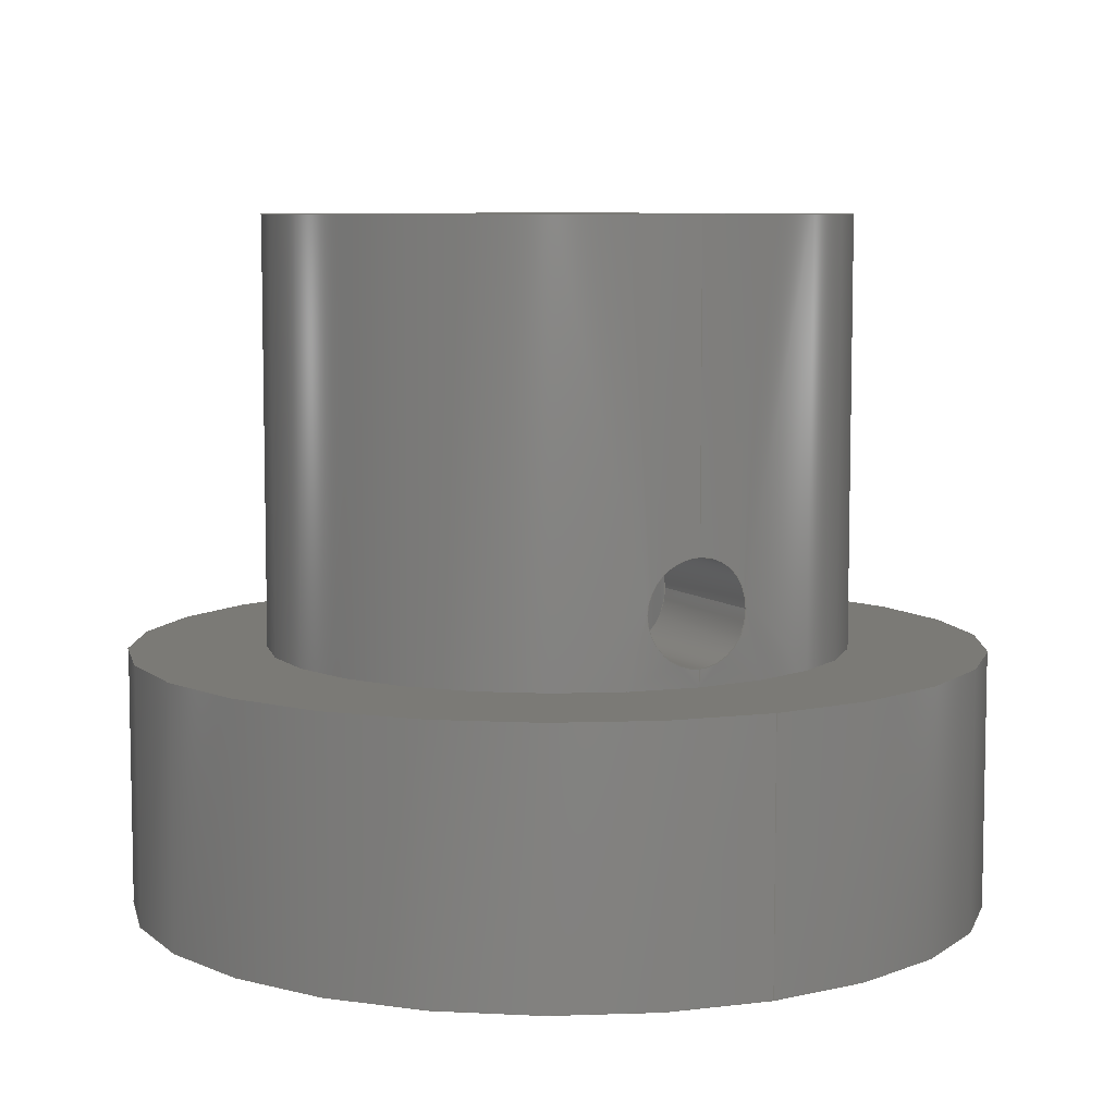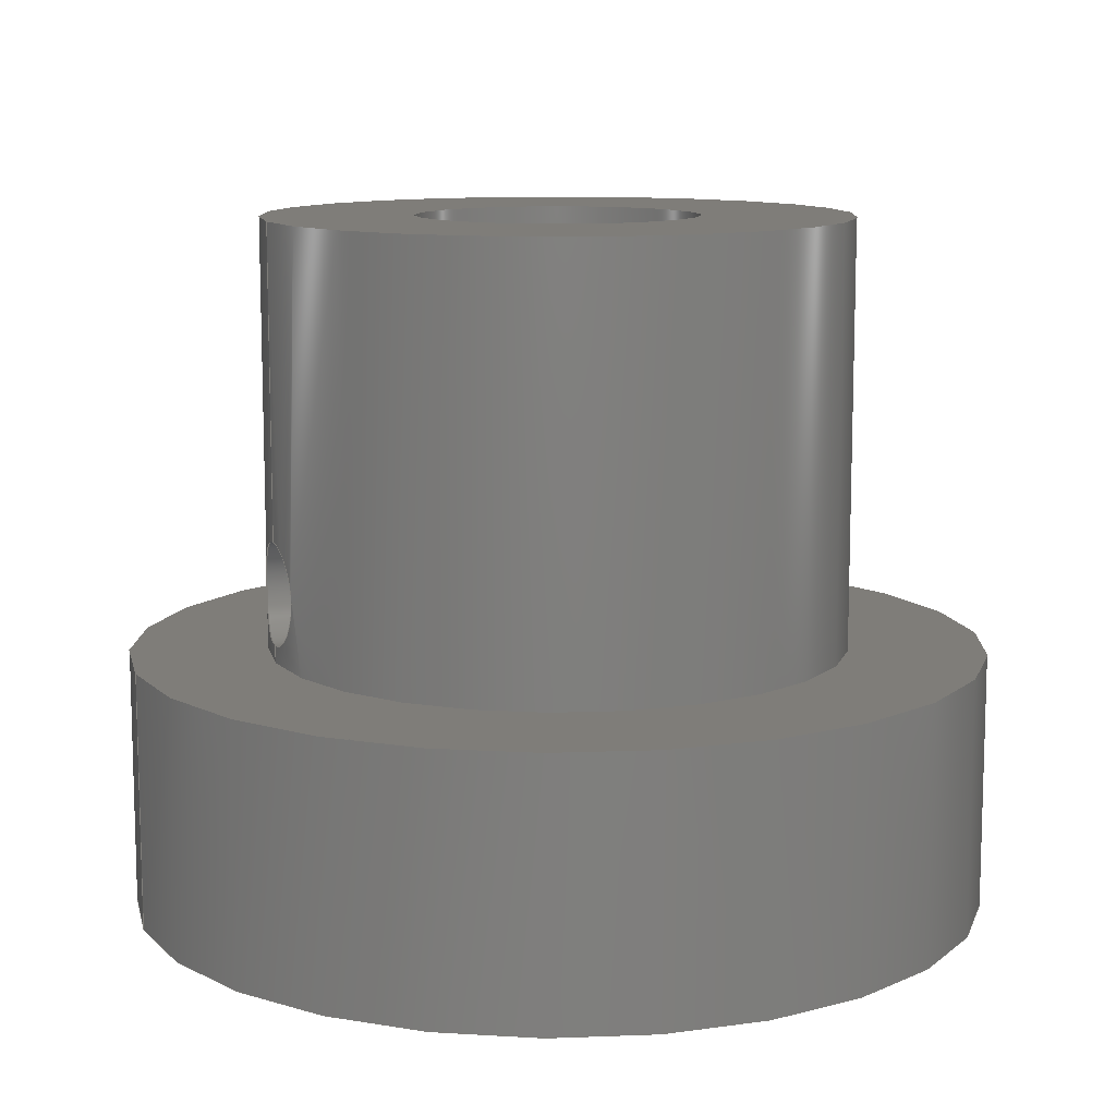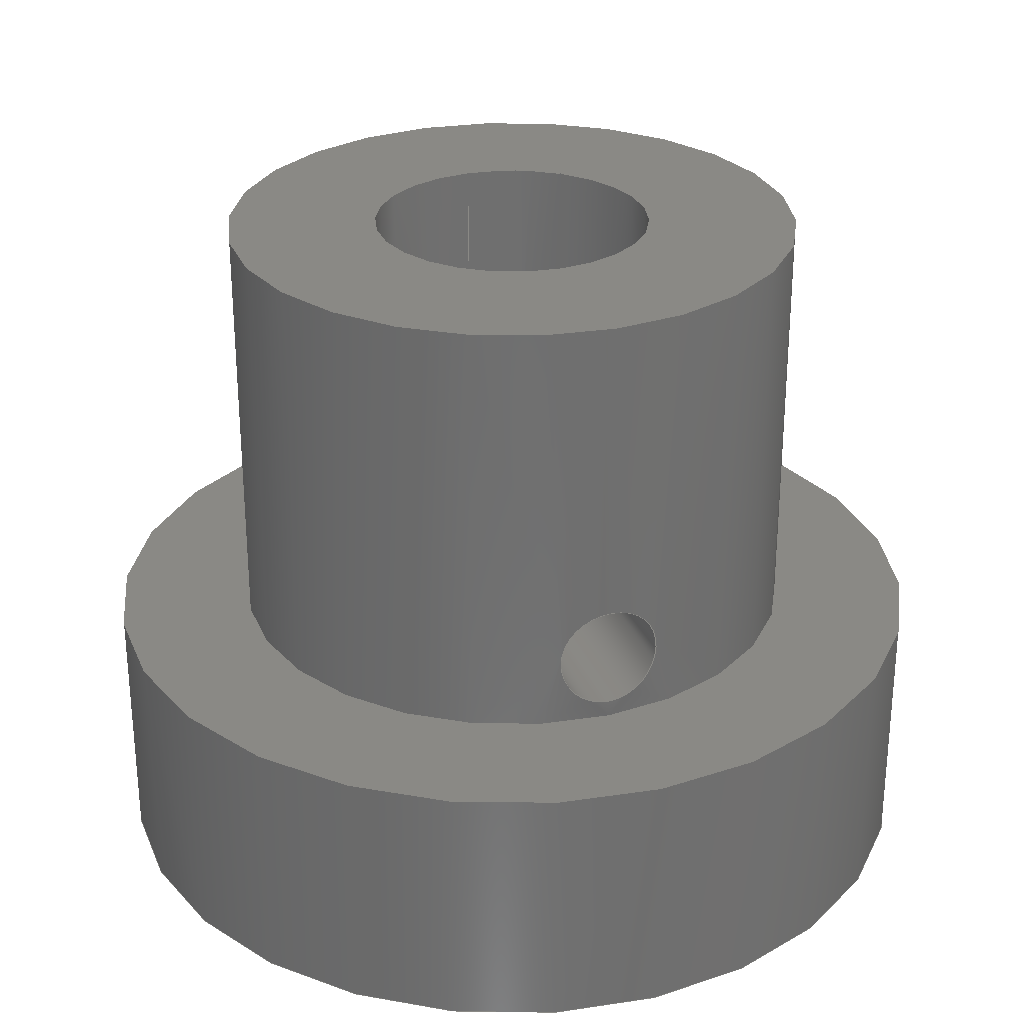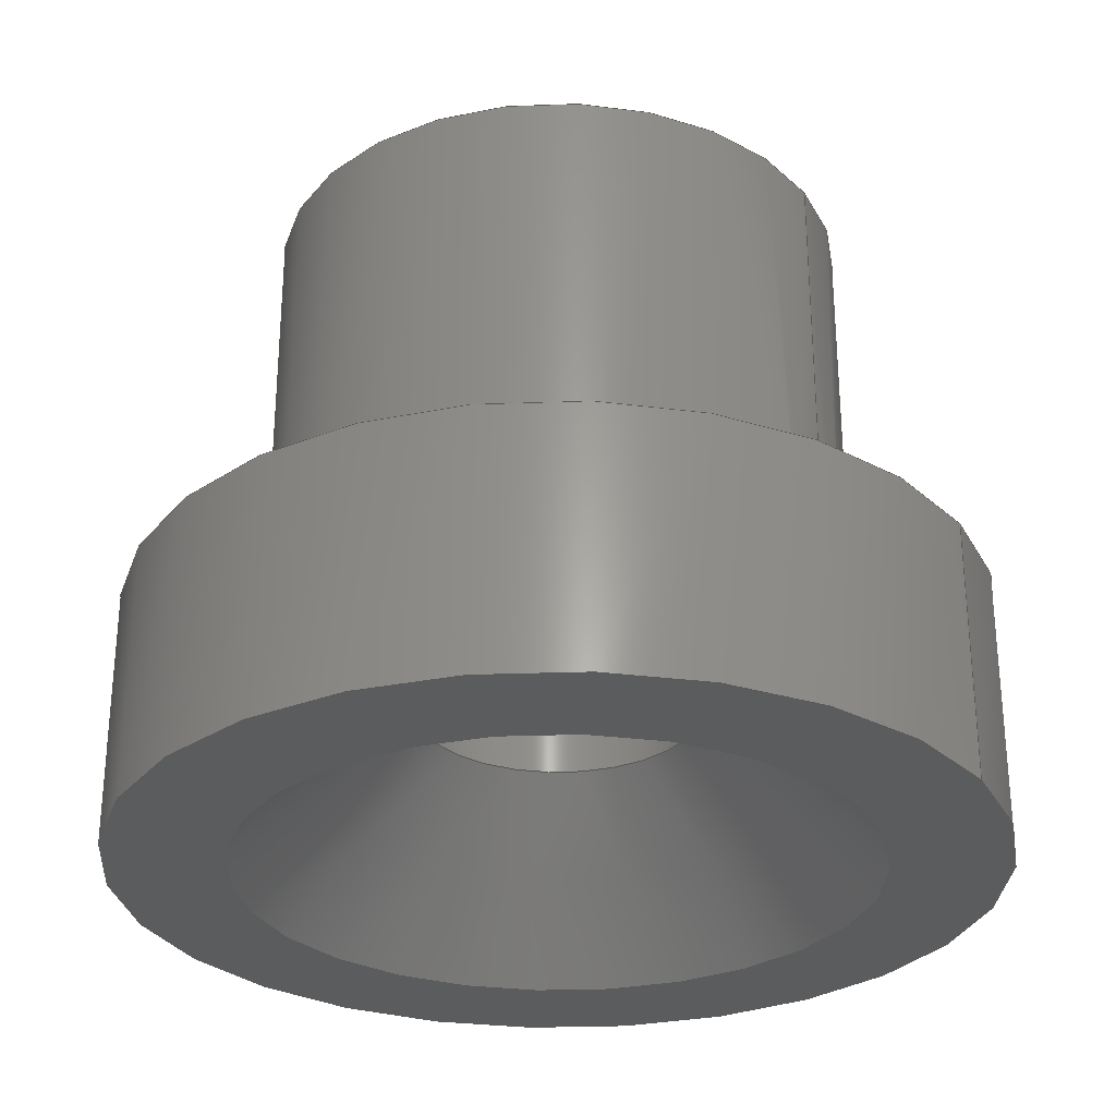
<metadata>
{"format":"step","ext":"step","renderer":"f3d","projection":"perspective","resolution":1024,"background":"white","views":[{"elev":7.4,"azim":63.7,"up":"+Z"},{"elev":11.0,"azim":160.8,"up":"+Z"},{"elev":28.4,"azim":-109.7,"up":"+Z"},{"elev":-29.1,"azim":30.7,"up":"+Z"}]}
</metadata>
<code>
ISO-10303-21;
DATA;
#1=SHAPE_REPRESENTATION_RELATIONSHIP('','',#131,#2);
#2=ADVANCED_BREP_SHAPE_REPRESENTATION('',(#129),#256);
#3=CONICAL_SURFACE('',#147,0.00265,0.7854);
#4=B_SPLINE_CURVE_WITH_KNOTS('',3,(#190,#191,#192,#193,#194,#195,#196,
#197,#198,#199,#200),.UNSPECIFIED.,.T.,.F.,(1,1,1,1,1,1,1,1,1,1,1,1,1,1,
1),(-0.001418,-0.0009455,-0.0004728,0,0.0004728,
0.0009455,0.001418,0.001891,0.002364,
0.002837,0.003309,0.003782,0.004255,
0.004728,0.0052),.UNSPECIFIED.);
#5=B_SPLINE_CURVE_WITH_KNOTS('',3,(#202,#203,#204,#205,#206,#207,#208,
#209,#210,#211,#212),.UNSPECIFIED.,.T.,.F.,(1,1,1,1,1,1,1,1,1,1,1,1,1,1,
1),(-0.001409,-0.0009397,-0.0004698,0,
0.0004698,0.0009397,0.001409,0.001879,
0.002349,0.002819,0.003289,0.003759,
0.004228,0.004698,0.005168),
 .UNSPECIFIED.);
#6=B_SPLINE_CURVE_WITH_KNOTS('',3,(#215,#216,#217,#218,#219,#220,#221,
#222,#223,#224,#225),.UNSPECIFIED.,.T.,.F.,(1,1,1,1,1,1,1,1,1,1,1,1,1,1,
1),(-0.001419,-0.000946,-0.000473,2.885e-20,
0.000473,0.000946,0.001419,0.001892,
0.002365,0.002838,0.003311,0.003784,
0.004257,0.00473,0.005203),
 .UNSPECIFIED.);
#7=B_SPLINE_CURVE_WITH_KNOTS('',3,(#227,#228,#229,#230,#231,#232,#233,
#234,#235,#236,#237),.UNSPECIFIED.,.T.,.F.,(1,1,1,1,1,1,1,1,1,1,1,1,1,1,
1),(-0.001409,-0.0009397,-0.0004698,0,
0.0004698,0.0009397,0.001409,0.001879,
0.002349,0.002819,0.003289,0.003759,
0.004228,0.004698,0.005168),
 .UNSPECIFIED.);
#8=CYLINDRICAL_SURFACE('',#136,0.0006);
#9=CYLINDRICAL_SURFACE('',#137,0.0006);
#10=CYLINDRICAL_SURFACE('',#141,0.005);
#11=CYLINDRICAL_SURFACE('',#145,0.00165);
#12=CYLINDRICAL_SURFACE('',#148,0.0034);
#13=ORIENTED_EDGE('',*,*,#35,.T.);
#14=ORIENTED_EDGE('',*,*,#36,.T.);
#15=ORIENTED_EDGE('',*,*,#37,.F.);
#16=ORIENTED_EDGE('',*,*,#38,.F.);
#17=ORIENTED_EDGE('',*,*,#39,.F.);
#18=ORIENTED_EDGE('',*,*,#40,.F.);
#19=ORIENTED_EDGE('',*,*,#41,.T.);
#20=ORIENTED_EDGE('',*,*,#42,.F.);
#21=ORIENTED_EDGE('',*,*,#43,.T.);
#22=ORIENTED_EDGE('',*,*,#41,.F.);
#23=ORIENTED_EDGE('',*,*,#44,.F.);
#24=ORIENTED_EDGE('',*,*,#43,.F.);
#25=ORIENTED_EDGE('',*,*,#45,.F.);
#26=ORIENTED_EDGE('',*,*,#37,.T.);
#27=ORIENTED_EDGE('',*,*,#39,.T.);
#28=ORIENTED_EDGE('',*,*,#35,.F.);
#29=ORIENTED_EDGE('',*,*,#44,.T.);
#30=ORIENTED_EDGE('',*,*,#45,.T.);
#31=ORIENTED_EDGE('',*,*,#42,.T.);
#32=ORIENTED_EDGE('',*,*,#36,.F.);
#33=ORIENTED_EDGE('',*,*,#40,.T.);
#34=ORIENTED_EDGE('',*,*,#38,.T.);
#35=EDGE_CURVE('',#46,#46,#57,.T.);
#36=EDGE_CURVE('',#47,#47,#58,.T.);
#37=EDGE_CURVE('',#48,#48,#4,.T.);
#38=EDGE_CURVE('',#49,#49,#5,.T.);
#39=EDGE_CURVE('',#50,#50,#6,.T.);
#40=EDGE_CURVE('',#51,#51,#7,.T.);
#41=EDGE_CURVE('',#52,#52,#59,.T.);
#42=EDGE_CURVE('',#53,#53,#60,.T.);
#43=EDGE_CURVE('',#54,#54,#61,.T.);
#44=EDGE_CURVE('',#55,#55,#62,.T.);
#45=EDGE_CURVE('',#56,#56,#63,.T.);
#46=VERTEX_POINT('',#186);
#47=VERTEX_POINT('',#188);
#48=VERTEX_POINT('',#201);
#49=VERTEX_POINT('',#213);
#50=VERTEX_POINT('',#226);
#51=VERTEX_POINT('',#238);
#52=VERTEX_POINT('',#241);
#53=VERTEX_POINT('',#243);
#54=VERTEX_POINT('',#246);
#55=VERTEX_POINT('',#249);
#56=VERTEX_POINT('',#252);
#57=CIRCLE('',#134,0.00165);
#58=CIRCLE('',#135,0.0034);
#59=CIRCLE('',#139,0.005);
#60=CIRCLE('',#140,0.0034);
#61=CIRCLE('',#142,0.005);
#62=CIRCLE('',#144,0.00365);
#63=CIRCLE('',#146,0.00165);
#64=EDGE_LOOP('',(#13));
#65=EDGE_LOOP('',(#14));
#66=EDGE_LOOP('',(#15));
#67=EDGE_LOOP('',(#16));
#68=EDGE_LOOP('',(#17));
#69=EDGE_LOOP('',(#18));
#70=EDGE_LOOP('',(#19));
#71=EDGE_LOOP('',(#20));
#72=EDGE_LOOP('',(#21));
#73=EDGE_LOOP('',(#22));
#74=EDGE_LOOP('',(#23));
#75=EDGE_LOOP('',(#24));
#76=EDGE_LOOP('',(#25));
#77=EDGE_LOOP('',(#26));
#78=EDGE_LOOP('',(#27));
#79=EDGE_LOOP('',(#28));
#80=EDGE_LOOP('',(#29));
#81=EDGE_LOOP('',(#30));
#82=EDGE_LOOP('',(#31));
#83=EDGE_LOOP('',(#32));
#84=EDGE_LOOP('',(#33));
#85=EDGE_LOOP('',(#34));
#86=FACE_BOUND('',#64,.T.);
#87=FACE_BOUND('',#65,.T.);
#88=FACE_BOUND('',#66,.T.);
#89=FACE_BOUND('',#67,.T.);
#90=FACE_BOUND('',#68,.T.);
#91=FACE_BOUND('',#69,.T.);
#92=FACE_BOUND('',#70,.T.);
#93=FACE_BOUND('',#71,.T.);
#94=FACE_BOUND('',#72,.T.);
#95=FACE_BOUND('',#73,.T.);
#96=FACE_BOUND('',#74,.T.);
#97=FACE_BOUND('',#75,.T.);
#98=FACE_BOUND('',#76,.T.);
#99=FACE_BOUND('',#77,.T.);
#100=FACE_BOUND('',#78,.T.);
#101=FACE_BOUND('',#79,.T.);
#102=FACE_BOUND('',#80,.T.);
#103=FACE_BOUND('',#81,.T.);
#104=FACE_BOUND('',#82,.T.);
#105=FACE_BOUND('',#83,.T.);
#106=FACE_BOUND('',#84,.T.);
#107=FACE_BOUND('',#85,.T.);
#108=PLANE('',#133);
#109=PLANE('',#138);
#110=PLANE('',#143);
#111=ADVANCED_FACE('',(#86,#87),#108,.T.);
#112=ADVANCED_FACE('',(#88,#89),#8,.F.);
#113=ADVANCED_FACE('',(#90,#91),#9,.F.);
#114=ADVANCED_FACE('',(#92,#93),#109,.T.);
#115=ADVANCED_FACE('',(#94,#95),#10,.T.);
#116=ADVANCED_FACE('',(#96,#97),#110,.F.);
#117=ADVANCED_FACE('',(#98,#99,#100,#101),#11,.F.);
#118=ADVANCED_FACE('',(#102,#103),#3,.F.);
#119=ADVANCED_FACE('',(#104,#105,#106,#107),#12,.T.);
#120=CLOSED_SHELL('',(#111,#112,#113,#114,#115,#116,#117,#118,#119));
#121=STYLED_ITEM('',(#122),#129);
#122=PRESENTATION_STYLE_ASSIGNMENT((#123));
#123=SURFACE_STYLE_USAGE(.BOTH.,#124);
#124=SURFACE_SIDE_STYLE('',(#125));
#125=SURFACE_STYLE_FILL_AREA(#126);
#126=FILL_AREA_STYLE('',(#127));
#127=FILL_AREA_STYLE_COLOUR('',#128);
#128=COLOUR_RGB('',0.6275,0.6275,0.6275);
#129=MANIFOLD_SOLID_BREP('02-04-SpringTopPart v2',#120);
#130=SHAPE_DEFINITION_REPRESENTATION(#261,#131);
#131=SHAPE_REPRESENTATION('02-04-SpringTopPart v2',(#132),#256);
#132=AXIS2_PLACEMENT_3D('',#183,#149,#150);
#133=AXIS2_PLACEMENT_3D('',#184,#151,#152);
#134=AXIS2_PLACEMENT_3D('',#185,#153,#154);
#135=AXIS2_PLACEMENT_3D('',#187,#155,#156);
#136=AXIS2_PLACEMENT_3D('',#189,#157,#158);
#137=AXIS2_PLACEMENT_3D('',#214,#159,#160);
#138=AXIS2_PLACEMENT_3D('',#239,#161,#162);
#139=AXIS2_PLACEMENT_3D('',#240,#163,#164);
#140=AXIS2_PLACEMENT_3D('',#242,#165,#166);
#141=AXIS2_PLACEMENT_3D('',#244,#167,#168);
#142=AXIS2_PLACEMENT_3D('',#245,#169,#170);
#143=AXIS2_PLACEMENT_3D('',#247,#171,#172);
#144=AXIS2_PLACEMENT_3D('',#248,#173,#174);
#145=AXIS2_PLACEMENT_3D('',#250,#175,#176);
#146=AXIS2_PLACEMENT_3D('',#251,#177,#178);
#147=AXIS2_PLACEMENT_3D('',#253,#179,#180);
#148=AXIS2_PLACEMENT_3D('',#254,#181,#182);
#149=DIRECTION('',(0,0,1));
#150=DIRECTION('',(1,0,0));
#151=DIRECTION('',(0,0,1));
#152=DIRECTION('',(-1,0,0));
#153=DIRECTION('',(0,0,-1));
#154=DIRECTION('',(-1,0,0));
#155=DIRECTION('',(0,0,1));
#156=DIRECTION('',(1,0,0));
#157=DIRECTION('',(-1,0,0));
#158=DIRECTION('',(0,1,0));
#159=DIRECTION('',(-1,0,0));
#160=DIRECTION('',(0,1,0));
#161=DIRECTION('',(0,0,1));
#162=DIRECTION('',(1,0,0));
#163=DIRECTION('',(0,0,1));
#164=DIRECTION('',(1,0,0));
#165=DIRECTION('',(0,0,1));
#166=DIRECTION('',(1,0,0));
#167=DIRECTION('',(0,0,1));
#168=DIRECTION('',(1,0,0));
#169=DIRECTION('',(0,0,1));
#170=DIRECTION('',(1,0,0));
#171=DIRECTION('',(0,0,1));
#172=DIRECTION('',(1,0,0));
#173=DIRECTION('',(0,0,-1));
#174=DIRECTION('',(1,0,0));
#175=DIRECTION('',(0,0,1));
#176=DIRECTION('',(1,0,0));
#177=DIRECTION('',(0,0,1));
#178=DIRECTION('',(1,0,0));
#179=DIRECTION('',(0,0,-1));
#180=DIRECTION('',(1,0,0));
#181=DIRECTION('',(0,0,1));
#182=DIRECTION('',(1,0,0));
#183=CARTESIAN_POINT('',(0,0,0));
#184=CARTESIAN_POINT('',(0,0,0.008));
#185=CARTESIAN_POINT('',(0,0,0.008));
#186=CARTESIAN_POINT('',(-0.00165,0,0.008));
#187=CARTESIAN_POINT('',(0,2.082e-19,0.008));
#188=CARTESIAN_POINT('',(0.0034,2.082e-19,0.008));
#189=CARTESIAN_POINT('',(0,0,0.0038));
#190=CARTESIAN_POINT('',(-0.001596,-0.0004701,0.00333));
#191=CARTESIAN_POINT('',(-0.001508,-0.0006649,0.0038));
#192=CARTESIAN_POINT('',(-0.001595,-0.0004704,0.00427));
#193=CARTESIAN_POINT('',(-0.001677,1.006e-07,0.004465));
#194=CARTESIAN_POINT('',(-0.001595,0.0004703,0.00427));
#195=CARTESIAN_POINT('',(-0.001508,0.0006648,0.003801));
#196=CARTESIAN_POINT('',(-0.001595,0.0004707,0.00333));
#197=CARTESIAN_POINT('',(-0.001677,2.279e-07,0.003135));
#198=CARTESIAN_POINT('',(-0.001596,-0.0004701,0.00333));
#199=CARTESIAN_POINT('',(-0.001508,-0.0006649,0.0038));
#200=CARTESIAN_POINT('',(-0.001595,-0.0004704,0.00427));
#201=CARTESIAN_POINT('',(-0.001537,-0.0006,0.0038));
#202=CARTESIAN_POINT('',(-0.003374,0.0004698,0.003329));
#203=CARTESIAN_POINT('',(-0.003333,0.0006651,0.0038));
#204=CARTESIAN_POINT('',(-0.003374,0.0004699,0.00427));
#205=CARTESIAN_POINT('',(-0.003413,5.902e-07,0.004465));
#206=CARTESIAN_POINT('',(-0.003374,-0.0004702,0.00427));
#207=CARTESIAN_POINT('',(-0.003333,-0.0006648,0.0038));
#208=CARTESIAN_POINT('',(-0.003373,-0.0004707,0.00333));
#209=CARTESIAN_POINT('',(-0.003413,-4.722e-07,0.003135));
#210=CARTESIAN_POINT('',(-0.003374,0.0004698,0.003329));
#211=CARTESIAN_POINT('',(-0.003333,0.0006651,0.0038));
#212=CARTESIAN_POINT('',(-0.003374,0.0004699,0.00427));
#213=CARTESIAN_POINT('',(-0.003347,0.0006,0.0038));
#214=CARTESIAN_POINT('',(0,0,0.0038));
#215=CARTESIAN_POINT('',(0.001596,-0.0004701,0.00333));
#216=CARTESIAN_POINT('',(0.001677,-8.556e-08,0.003135));
#217=CARTESIAN_POINT('',(0.001595,0.0004705,0.00333));
#218=CARTESIAN_POINT('',(0.001508,0.0006649,0.003799));
#219=CARTESIAN_POINT('',(0.001596,0.00047,0.00427));
#220=CARTESIAN_POINT('',(0.001677,4.409e-07,0.004465));
#221=CARTESIAN_POINT('',(0.001595,-0.0004705,0.00427));
#222=CARTESIAN_POINT('',(0.001508,-0.0006648,0.0038));
#223=CARTESIAN_POINT('',(0.001596,-0.0004701,0.00333));
#224=CARTESIAN_POINT('',(0.001677,-8.556e-08,0.003135));
#225=CARTESIAN_POINT('',(0.001595,0.0004705,0.00333));
#226=CARTESIAN_POINT('',(0.00165,-2.972e-20,0.0032));
#227=CARTESIAN_POINT('',(0.003374,0.0004698,0.004271));
#228=CARTESIAN_POINT('',(0.003333,0.0006651,0.0038));
#229=CARTESIAN_POINT('',(0.003374,0.0004699,0.00333));
#230=CARTESIAN_POINT('',(0.003413,5.902e-07,0.003135));
#231=CARTESIAN_POINT('',(0.003374,-0.0004702,0.00333));
#232=CARTESIAN_POINT('',(0.003333,-0.0006648,0.0038));
#233=CARTESIAN_POINT('',(0.003373,-0.0004707,0.00427));
#234=CARTESIAN_POINT('',(0.003413,-4.722e-07,0.004465));
#235=CARTESIAN_POINT('',(0.003374,0.0004698,0.004271));
#236=CARTESIAN_POINT('',(0.003333,0.0006651,0.0038));
#237=CARTESIAN_POINT('',(0.003374,0.0004699,0.00333));
#238=CARTESIAN_POINT('',(0.003347,0.0006,0.0038));
#239=CARTESIAN_POINT('',(0,0,0.003));
#240=CARTESIAN_POINT('',(0,0,0.003));
#241=CARTESIAN_POINT('',(0.005,0,0.003));
#242=CARTESIAN_POINT('',(0,2.082e-19,0.003));
#243=CARTESIAN_POINT('',(0.0034,2.082e-19,0.003));
#244=CARTESIAN_POINT('',(0,0,0));
#245=CARTESIAN_POINT('',(0,0,0));
#246=CARTESIAN_POINT('',(0.005,0,0));
#247=CARTESIAN_POINT('',(0,0,0));
#248=CARTESIAN_POINT('',(0,0,0));
#249=CARTESIAN_POINT('',(0.00365,0,0));
#250=CARTESIAN_POINT('',(0,0,0));
#251=CARTESIAN_POINT('',(0,0,0.002));
#252=CARTESIAN_POINT('',(0.00165,0,0.002));
#253=CARTESIAN_POINT('',(0,0,0.001));
#254=CARTESIAN_POINT('',(0,2.082e-19,0.003));
#255=MECHANICAL_DESIGN_GEOMETRIC_PRESENTATION_REPRESENTATION('',(#121),
#256);
#256=(
GEOMETRIC_REPRESENTATION_CONTEXT(3)
GLOBAL_UNCERTAINTY_ASSIGNED_CONTEXT((#257))
GLOBAL_UNIT_ASSIGNED_CONTEXT((#260,#259,#258))
REPRESENTATION_CONTEXT('02-04-SpringTopPart v2',
'TOP_LEVEL_ASSEMBLY_PART')
);
#257=UNCERTAINTY_MEASURE_WITH_UNIT(LENGTH_MEASURE(2e-05),#260,
'DISTANCE_ACCURACY_VALUE','Maximum Tolerance applied to model');
#258=(
NAMED_UNIT(*)
SI_UNIT($,.STERADIAN.)
SOLID_ANGLE_UNIT()
);
#259=(
NAMED_UNIT(*)
PLANE_ANGLE_UNIT()
SI_UNIT($,.RADIAN.)
);
#260=(
LENGTH_UNIT()
NAMED_UNIT(*)
SI_UNIT($,.METRE.)
);
#261=PRODUCT_DEFINITION_SHAPE('','',#262);
#262=PRODUCT_DEFINITION('','',#264,#263);
#263=PRODUCT_DEFINITION_CONTEXT('',#270,'design');
#264=PRODUCT_DEFINITION_FORMATION_WITH_SPECIFIED_SOURCE('','',#266,
 .NOT_KNOWN.);
#265=PRODUCT_RELATED_PRODUCT_CATEGORY('','',(#266));
#266=PRODUCT('02-04-SpringTopPart v2','02-04-SpringTopPart v2',
'02-04-SpringTopPart v2',(#268));
#267=PRODUCT_CATEGORY('','');
#268=PRODUCT_CONTEXT('',#270,'mechanical');
#269=APPLICATION_PROTOCOL_DEFINITION('international standard',
'ap242_managed_model_based_3d_engineering',2011,#270);
#270=APPLICATION_CONTEXT('managed model based 3d engineering');
ENDSEC;
END-ISO-10303-21;

</code>
